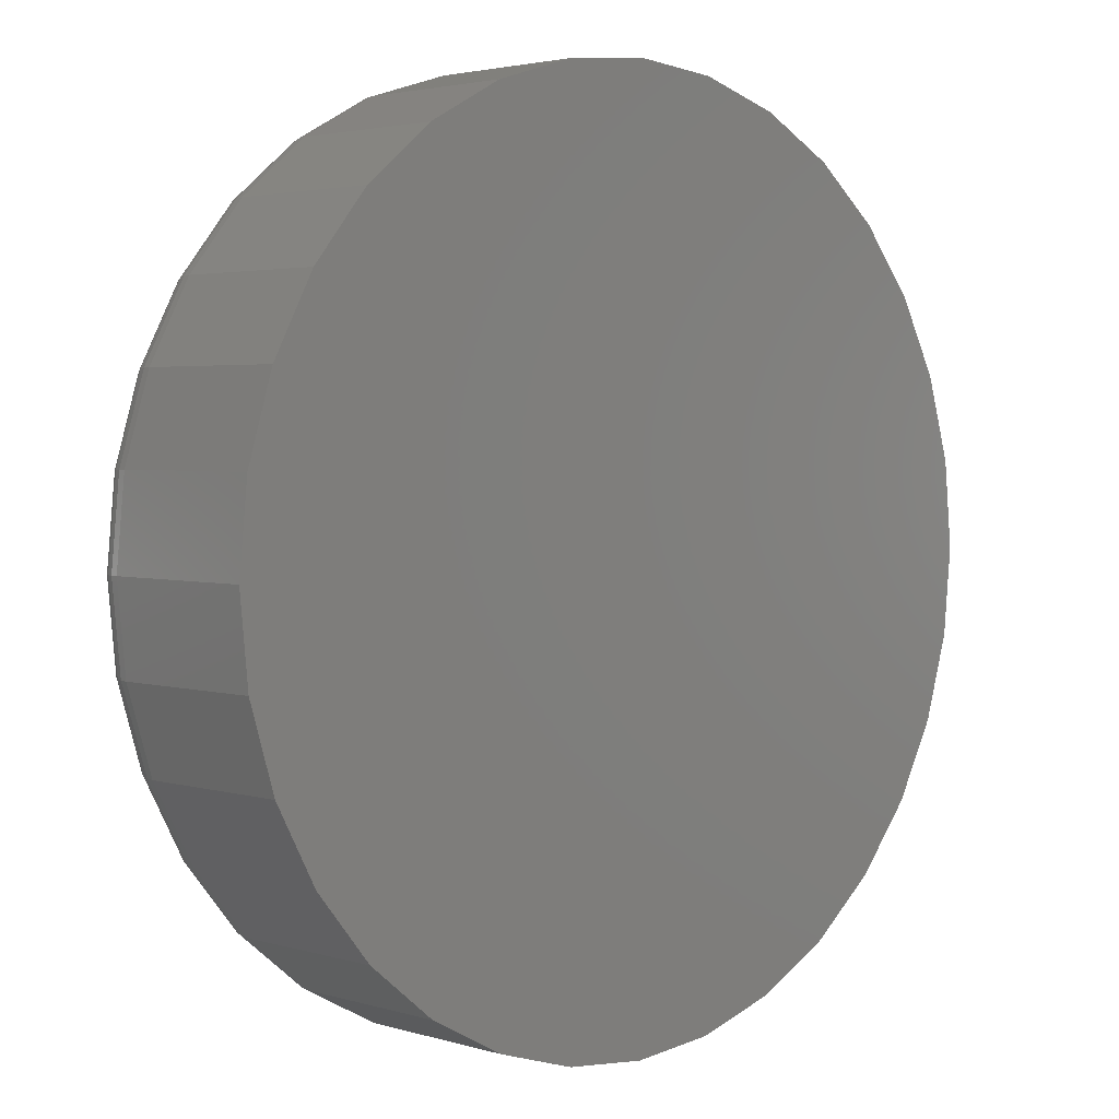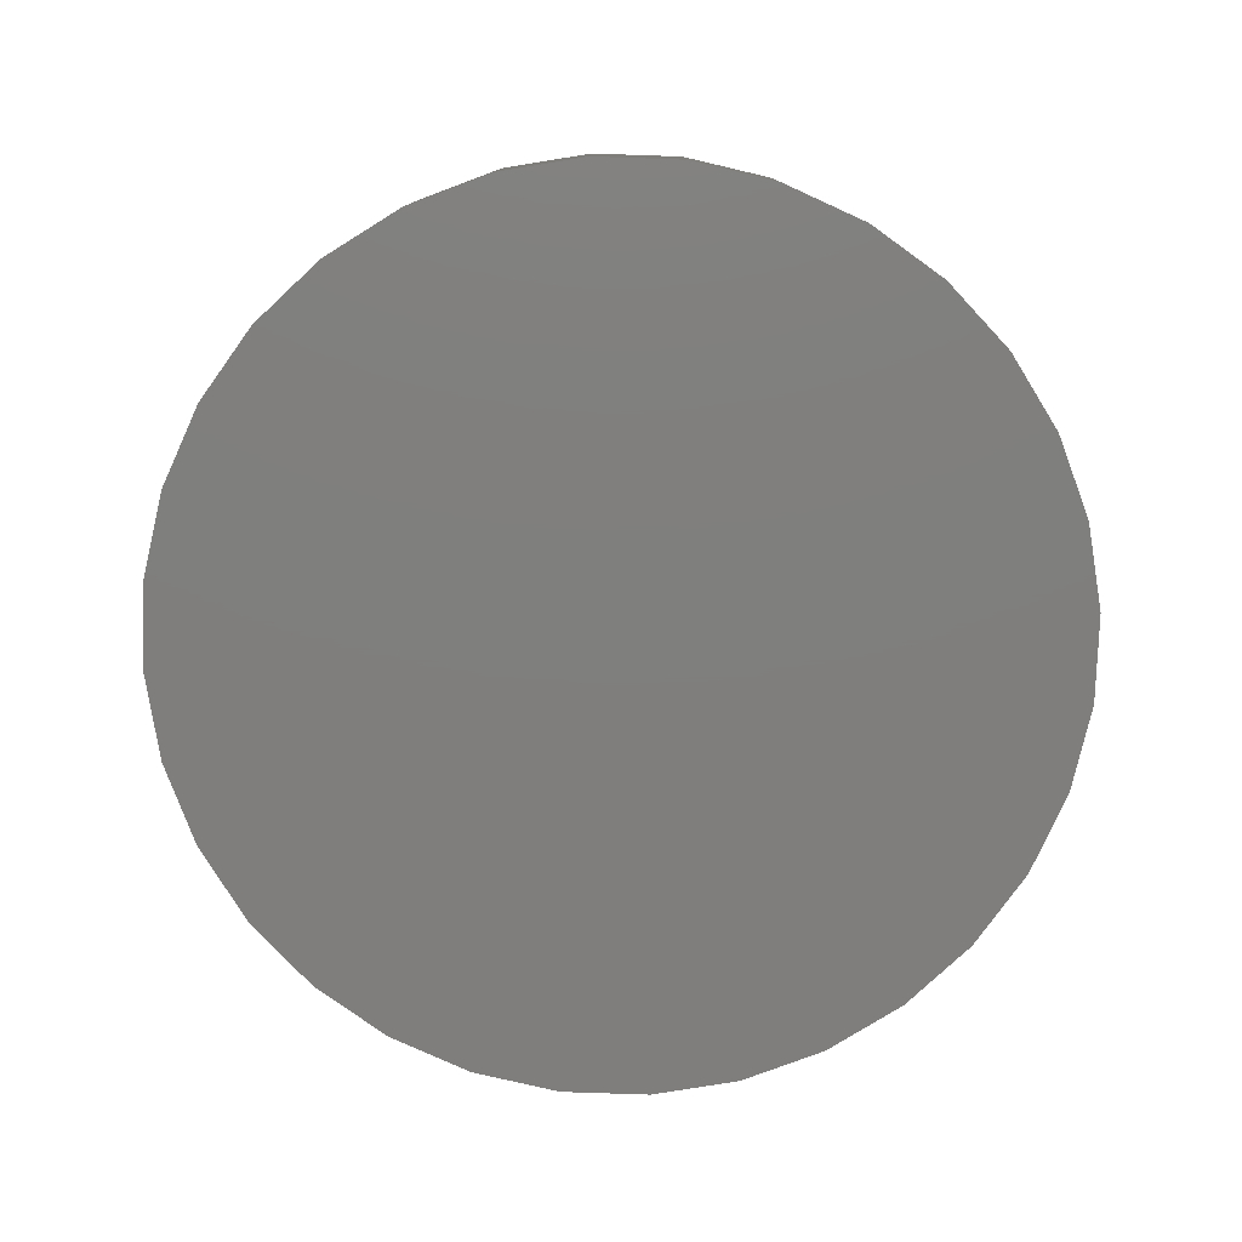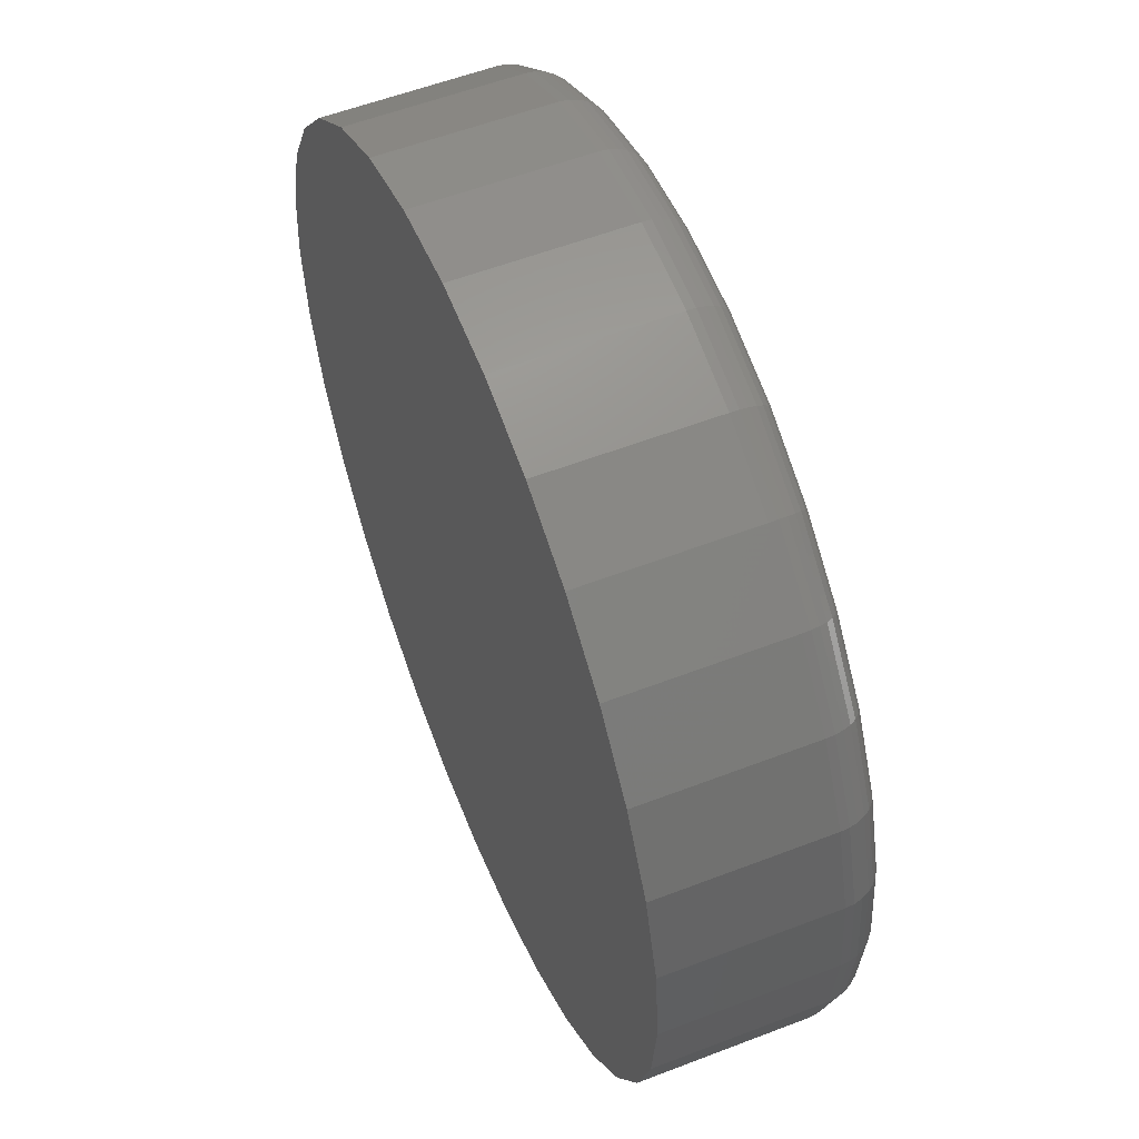
<metadata>
{"format":"stl","ext":"stl","renderer":"f3d","projection":"perspective","resolution":1024,"background":"white","views":[{"elev":2.9,"azim":135.8,"up":"+Y"},{"elev":-78.7,"azim":-142.6,"up":"+Z"},{"elev":56.1,"azim":-112.0,"up":"+Y"}]}
</metadata>
<code>
# stl→obj: 320 verts, 636 faces
v -0.4865 0.1423 0.1484
v -0.374 0.1423 0.1484
v -0.4303 0.1479 0.1484
v -0.3199 0.1259 0.1484
v -0.5407 0.1259 0.1484
v -0.27 0.09924 0.1484
v -0.5905 0.09924 0.1484
v -0.2263 0.06337 0.1484
v -0.6343 0.06337 0.1484
v -0.1904 0.01965 0.1484
v -0.6701 0.01965 0.1484
v -0.1637 -0.03023 0.1484
v -0.6968 -0.03023 0.1484
v -0.1473 -0.08434 0.1484
v -0.7132 -0.08434 0.1484
v -0.1418 -0.1406 0.1484
v -0.7188 -0.1406 0.1484
v -0.1473 -0.1969 0.1484
v -0.7132 -0.1969 0.1484
v -0.1637 -0.251 0.1484
v -0.6968 -0.251 0.1484
v -0.1904 -0.3009 0.1484
v -0.6701 -0.3009 0.1484
v -0.2263 -0.3446 0.1484
v -0.6343 -0.3446 0.1484
v -0.27 -0.3805 0.1484
v -0.5905 -0.3805 0.1484
v -0.3199 -0.4072 0.1484
v -0.5407 -0.4072 0.1484
v -0.374 -0.4236 0.1484
v -0.4865 -0.4236 0.1484
v -0.4303 -0.4291 0.1484
v -0.1105 -0.1406 0
v -0.1105 -0.1406 0.1172
v -0.1167 -0.203 0
v -0.1167 -0.203 0.1172
v -0.1349 -0.263 0
v -0.1349 -0.263 0.1172
v -0.1644 -0.3183 0
v -0.1644 -0.3183 0.1172
v -0.2042 -0.3667 0
v -0.2042 -0.3667 0.1172
v -0.2526 -0.4065 0
v -0.2526 -0.4065 0.1172
v -0.3079 -0.436 0
v -0.3079 -0.436 0.1172
v -0.3679 -0.4542 0
v -0.3679 -0.4542 0.1172
v -0.4303 -0.4604 0
v -0.4303 -0.4604 0.1172
v -0.4926 -0.4542 0
v -0.4926 -0.4542 0.1172
v -0.5526 -0.436 0
v -0.5526 -0.436 0.1172
v -0.6079 -0.4065 0
v -0.6079 -0.4065 0.1172
v -0.6564 -0.3667 0
v -0.6564 -0.3667 0.1172
v -0.6961 -0.3183 0
v -0.6961 -0.3183 0.1172
v -0.7257 -0.263 0
v -0.7257 -0.263 0.1172
v -0.7439 -0.203 0
v -0.7439 -0.203 0.1172
v -0.75 -0.1406 0
v -0.75 -0.1406 0.1172
v -0.7439 -0.07825 0
v -0.7439 -0.07825 0.1172
v -0.7257 -0.01827 0
v -0.7257 -0.01827 0.1172
v -0.6961 0.03701 0
v -0.6961 0.03701 0.1172
v -0.6564 0.08546 0
v -0.6564 0.08546 0.1172
v -0.6079 0.1252 0
v -0.6079 0.1252 0.1172
v -0.5526 0.1548 0
v -0.5526 0.1548 0.1172
v -0.4926 0.173 0
v -0.4926 0.173 0.1172
v -0.4303 0.1791 0
v -0.4303 0.1791 0.1172
v -0.3679 0.173 0
v -0.3679 0.173 0.1172
v -0.3079 0.1548 0
v -0.3079 0.1548 0.1172
v -0.2526 0.1252 0
v -0.2526 0.1252 0.1172
v -0.2042 0.08546 0
v -0.2042 0.08546 0.1172
v -0.1644 0.03701 0
v -0.1644 0.03701 0.1172
v -0.1349 -0.01827 0
v -0.1349 -0.01827 0.1172
v -0.1167 -0.07825 0
v -0.1167 -0.07825 0.1172
v -0.1357 -0.1406 0.1478
v -0.1413 -0.1981 0.1478
v -0.1298 -0.1406 0.1461
v -0.1356 -0.1992 0.1461
v -0.1244 -0.1406 0.1432
v -0.1303 -0.2003 0.1432
v -0.1197 -0.1406 0.1393
v -0.1256 -0.2012 0.1393
v -0.1158 -0.1406 0.1345
v -0.1218 -0.202 0.1345
v -0.1129 -0.1406 0.1291
v -0.119 -0.2025 0.1291
v -0.1111 -0.1406 0.1233
v -0.1173 -0.2029 0.1233
v -0.7192 -0.1981 0.1478
v -0.7248 -0.1406 0.1478
v -0.7249 -0.1992 0.1461
v -0.7307 -0.1406 0.1461
v -0.7302 -0.2003 0.1432
v -0.7361 -0.1406 0.1432
v -0.7349 -0.2012 0.1393
v -0.7408 -0.1406 0.1393
v -0.7387 -0.202 0.1345
v -0.7447 -0.1406 0.1345
v -0.7415 -0.2025 0.1291
v -0.7476 -0.1406 0.1291
v -0.7433 -0.2029 0.1233
v -0.7494 -0.1406 0.1233
v -0.7024 -0.2534 0.1478
v -0.7078 -0.2556 0.1461
v -0.7128 -0.2577 0.1432
v -0.7172 -0.2595 0.1393
v -0.7208 -0.261 0.1345
v -0.7235 -0.2621 0.1291
v -0.7251 -0.2628 0.1233
v -0.6752 -0.3043 0.1478
v -0.6801 -0.3075 0.1461
v -0.6846 -0.3105 0.1432
v -0.6885 -0.3132 0.1393
v -0.6917 -0.3153 0.1345
v -0.6941 -0.3169 0.1291
v -0.6956 -0.3179 0.1233
v -0.6386 -0.3489 0.1478
v -0.6427 -0.3531 0.1461
v -0.6465 -0.3569 0.1432
v -0.6499 -0.3602 0.1393
v -0.6526 -0.363 0.1345
v -0.6547 -0.365 0.1291
v -0.6559 -0.3663 0.1233
v -0.5939 -0.3856 0.1478
v -0.5972 -0.3904 0.1461
v -0.6002 -0.3949 0.1432
v -0.6028 -0.3989 0.1393
v -0.605 -0.4021 0.1345
v -0.6066 -0.4045 0.1291
v -0.6076 -0.406 0.1233
v -0.543 -0.4128 0.1478
v -0.5452 -0.4182 0.1461
v -0.5473 -0.4232 0.1432
v -0.5491 -0.4276 0.1393
v -0.5506 -0.4312 0.1345
v -0.5517 -0.4338 0.1291
v -0.5524 -0.4355 0.1233
v -0.4877 -0.4295 0.1478
v -0.4889 -0.4353 0.1461
v -0.4899 -0.4406 0.1432
v -0.4909 -0.4452 0.1393
v -0.4916 -0.4491 0.1345
v -0.4922 -0.4519 0.1291
v -0.4925 -0.4536 0.1233
v -0.4303 -0.4352 0.1478
v -0.4303 -0.4411 0.1461
v -0.4303 -0.4465 0.1432
v -0.4303 -0.4512 0.1393
v -0.4303 -0.4551 0.1345
v -0.4303 -0.458 0.1291
v -0.4303 -0.4598 0.1233
v -0.3728 -0.4295 0.1478
v -0.3716 -0.4353 0.1461
v -0.3706 -0.4406 0.1432
v -0.3697 -0.4452 0.1393
v -0.3689 -0.4491 0.1345
v -0.3683 -0.4519 0.1291
v -0.368 -0.4536 0.1233
v -0.3175 -0.4128 0.1478
v -0.3153 -0.4182 0.1461
v -0.3132 -0.4232 0.1432
v -0.3114 -0.4276 0.1393
v -0.3099 -0.4312 0.1345
v -0.3088 -0.4338 0.1291
v -0.3081 -0.4355 0.1233
v -0.2666 -0.3856 0.1478
v -0.2633 -0.3904 0.1461
v -0.2603 -0.3949 0.1432
v -0.2577 -0.3989 0.1393
v -0.2556 -0.4021 0.1345
v -0.2539 -0.4045 0.1291
v -0.253 -0.406 0.1233
v -0.222 -0.3489 0.1478
v -0.2178 -0.3531 0.1461
v -0.214 -0.3569 0.1432
v -0.2106 -0.3602 0.1393
v -0.2079 -0.363 0.1345
v -0.2059 -0.365 0.1291
v -0.2046 -0.3663 0.1233
v -0.1853 -0.3043 0.1478
v -0.1805 -0.3075 0.1461
v -0.176 -0.3105 0.1432
v -0.172 -0.3132 0.1393
v -0.1688 -0.3153 0.1345
v -0.1664 -0.3169 0.1291
v -0.1649 -0.3179 0.1233
v -0.1581 -0.2534 0.1478
v -0.1527 -0.2556 0.1461
v -0.1477 -0.2577 0.1432
v -0.1433 -0.2595 0.1393
v -0.1397 -0.261 0.1345
v -0.1371 -0.2621 0.1291
v -0.1354 -0.2628 0.1233
v -0.7192 -0.08315 0.1478
v -0.7249 -0.08201 0.1461
v -0.7302 -0.08096 0.1432
v -0.7349 -0.08003 0.1393
v -0.7387 -0.07927 0.1345
v -0.7415 -0.07871 0.1291
v -0.7433 -0.07836 0.1233
v -0.1413 -0.08315 0.1478
v -0.1356 -0.08201 0.1461
v -0.1303 -0.08096 0.1432
v -0.1256 -0.08003 0.1393
v -0.1218 -0.07927 0.1345
v -0.119 -0.07871 0.1291
v -0.1173 -0.07836 0.1233
v -0.1581 -0.02789 0.1478
v -0.1527 -0.02565 0.1461
v -0.1477 -0.02358 0.1432
v -0.1433 -0.02177 0.1393
v -0.1397 -0.02028 0.1345
v -0.1371 -0.01918 0.1291
v -0.1354 -0.0185 0.1233
v -0.1853 0.02304 0.1478
v -0.1805 0.02629 0.1461
v -0.176 0.0293 0.1432
v -0.172 0.03193 0.1393
v -0.1688 0.03409 0.1345
v -0.1664 0.03569 0.1291
v -0.1649 0.03668 0.1233
v -0.222 0.06768 0.1478
v -0.2178 0.07182 0.1461
v -0.214 0.07564 0.1432
v -0.2106 0.07899 0.1393
v -0.2079 0.08174 0.1345
v -0.2059 0.08378 0.1291
v -0.2046 0.08504 0.1233
v -0.2666 0.1043 0.1478
v -0.2633 0.1092 0.1461
v -0.2603 0.1137 0.1432
v -0.2577 0.1176 0.1393
v -0.2556 0.1208 0.1345
v -0.2539 0.1232 0.1291
v -0.253 0.1247 0.1233
v -0.3175 0.1315 0.1478
v -0.3153 0.137 0.1461
v -0.3132 0.1419 0.1432
v -0.3114 0.1463 0.1393
v -0.3099 0.1499 0.1345
v -0.3088 0.1526 0.1291
v -0.3081 0.1542 0.1233
v -0.3728 0.1483 0.1478
v -0.3716 0.154 0.1461
v -0.3706 0.1593 0.1432
v -0.3697 0.164 0.1393
v -0.3689 0.1678 0.1345
v -0.3683 0.1706 0.1291
v -0.368 0.1724 0.1233
v -0.4303 0.154 0.1478
v -0.4303 0.1598 0.1461
v -0.4303 0.1652 0.1432
v -0.4303 0.17 0.1393
v -0.4303 0.1738 0.1345
v -0.4303 0.1767 0.1291
v -0.4303 0.1785 0.1233
v -0.4877 0.1483 0.1478
v -0.4889 0.154 0.1461
v -0.4899 0.1593 0.1432
v -0.4909 0.164 0.1393
v -0.4916 0.1678 0.1345
v -0.4922 0.1706 0.1291
v -0.4925 0.1724 0.1233
v -0.543 0.1315 0.1478
v -0.5452 0.137 0.1461
v -0.5473 0.1419 0.1432
v -0.5491 0.1463 0.1393
v -0.5506 0.1499 0.1345
v -0.5517 0.1526 0.1291
v -0.5524 0.1542 0.1233
v -0.5939 0.1043 0.1478
v -0.5972 0.1092 0.1461
v -0.6002 0.1137 0.1432
v -0.6028 0.1176 0.1393
v -0.605 0.1208 0.1345
v -0.6066 0.1232 0.1291
v -0.6076 0.1247 0.1233
v -0.6386 0.06768 0.1478
v -0.6427 0.07182 0.1461
v -0.6465 0.07564 0.1432
v -0.6499 0.07899 0.1393
v -0.6526 0.08174 0.1345
v -0.6547 0.08378 0.1291
v -0.6559 0.08504 0.1233
v -0.6752 0.02304 0.1478
v -0.6801 0.02629 0.1461
v -0.6846 0.0293 0.1432
v -0.6885 0.03193 0.1393
v -0.6917 0.03409 0.1345
v -0.6941 0.03569 0.1291
v -0.6956 0.03668 0.1233
v -0.7024 -0.02789 0.1478
v -0.7078 -0.02565 0.1461
v -0.7128 -0.02358 0.1432
v -0.7172 -0.02177 0.1393
v -0.7208 -0.02028 0.1345
v -0.7235 -0.01918 0.1291
v -0.7251 -0.0185 0.1233
f 1 2 3
f 2 1 4
f 4 1 5
f 4 5 6
f 6 5 7
f 6 7 8
f 8 7 9
f 8 9 10
f 10 9 11
f 10 11 12
f 12 11 13
f 12 13 14
f 14 13 15
f 14 15 16
f 16 15 17
f 16 17 18
f 18 17 19
f 18 19 20
f 20 19 21
f 20 21 22
f 22 21 23
f 22 23 24
f 24 23 25
f 24 25 26
f 26 25 27
f 26 27 28
f 28 27 29
f 28 29 30
f 30 29 31
f 30 31 32
f 33 34 35
f 35 34 36
f 35 36 37
f 37 36 38
f 37 38 39
f 39 38 40
f 39 40 41
f 41 40 42
f 41 42 43
f 43 42 44
f 43 44 45
f 45 44 46
f 45 46 47
f 47 46 48
f 47 48 49
f 49 48 50
f 49 50 51
f 51 50 52
f 51 52 53
f 53 52 54
f 53 54 55
f 55 54 56
f 55 56 57
f 57 56 58
f 57 58 59
f 59 58 60
f 59 60 61
f 61 60 62
f 61 62 63
f 63 62 64
f 63 64 65
f 65 64 66
f 65 66 67
f 67 66 68
f 67 68 69
f 69 68 70
f 69 70 71
f 71 70 72
f 71 72 73
f 73 72 74
f 73 74 75
f 75 74 76
f 75 76 77
f 77 76 78
f 77 78 79
f 79 78 80
f 79 80 81
f 81 80 82
f 81 82 83
f 83 82 84
f 83 84 85
f 85 84 86
f 85 86 87
f 87 86 88
f 87 88 89
f 89 88 90
f 89 90 91
f 91 90 92
f 91 92 93
f 93 92 94
f 93 94 95
f 95 94 96
f 95 96 33
f 33 96 34
f 16 18 97
f 97 18 98
f 97 98 99
f 99 98 100
f 99 100 101
f 101 100 102
f 101 102 103
f 103 102 104
f 103 104 105
f 105 104 106
f 105 106 107
f 107 106 108
f 107 108 109
f 109 108 110
f 109 110 34
f 34 110 36
f 19 17 111
f 111 17 112
f 111 112 113
f 113 112 114
f 113 114 115
f 115 114 116
f 115 116 117
f 117 116 118
f 117 118 119
f 119 118 120
f 119 120 121
f 121 120 122
f 121 122 123
f 123 122 124
f 123 124 64
f 64 124 66
f 21 19 125
f 125 19 111
f 125 111 126
f 126 111 113
f 126 113 127
f 127 113 115
f 127 115 128
f 128 115 117
f 128 117 129
f 129 117 119
f 129 119 130
f 130 119 121
f 130 121 131
f 131 121 123
f 131 123 62
f 62 123 64
f 23 21 132
f 132 21 125
f 132 125 133
f 133 125 126
f 133 126 134
f 134 126 127
f 134 127 135
f 135 127 128
f 135 128 136
f 136 128 129
f 136 129 137
f 137 129 130
f 137 130 138
f 138 130 131
f 138 131 60
f 60 131 62
f 25 23 139
f 139 23 132
f 139 132 140
f 140 132 133
f 140 133 141
f 141 133 134
f 141 134 142
f 142 134 135
f 142 135 143
f 143 135 136
f 143 136 144
f 144 136 137
f 144 137 145
f 145 137 138
f 145 138 58
f 58 138 60
f 27 25 146
f 146 25 139
f 146 139 147
f 147 139 140
f 147 140 148
f 148 140 141
f 148 141 149
f 149 141 142
f 149 142 150
f 150 142 143
f 150 143 151
f 151 143 144
f 151 144 152
f 152 144 145
f 152 145 56
f 56 145 58
f 29 27 153
f 153 27 146
f 153 146 154
f 154 146 147
f 154 147 155
f 155 147 148
f 155 148 156
f 156 148 149
f 156 149 157
f 157 149 150
f 157 150 158
f 158 150 151
f 158 151 159
f 159 151 152
f 159 152 54
f 54 152 56
f 31 29 160
f 160 29 153
f 160 153 161
f 161 153 154
f 161 154 162
f 162 154 155
f 162 155 163
f 163 155 156
f 163 156 164
f 164 156 157
f 164 157 165
f 165 157 158
f 165 158 166
f 166 158 159
f 166 159 52
f 52 159 54
f 32 31 167
f 167 31 160
f 167 160 168
f 168 160 161
f 168 161 169
f 169 161 162
f 169 162 170
f 170 162 163
f 170 163 171
f 171 163 164
f 171 164 172
f 172 164 165
f 172 165 173
f 173 165 166
f 173 166 50
f 50 166 52
f 30 32 174
f 174 32 167
f 174 167 175
f 175 167 168
f 175 168 176
f 176 168 169
f 176 169 177
f 177 169 170
f 177 170 178
f 178 170 171
f 178 171 179
f 179 171 172
f 179 172 180
f 180 172 173
f 180 173 48
f 48 173 50
f 28 30 181
f 181 30 174
f 181 174 182
f 182 174 175
f 182 175 183
f 183 175 176
f 183 176 184
f 184 176 177
f 184 177 185
f 185 177 178
f 185 178 186
f 186 178 179
f 186 179 187
f 187 179 180
f 187 180 46
f 46 180 48
f 26 28 188
f 188 28 181
f 188 181 189
f 189 181 182
f 189 182 190
f 190 182 183
f 190 183 191
f 191 183 184
f 191 184 192
f 192 184 185
f 192 185 193
f 193 185 186
f 193 186 194
f 194 186 187
f 194 187 44
f 44 187 46
f 24 26 195
f 195 26 188
f 195 188 196
f 196 188 189
f 196 189 197
f 197 189 190
f 197 190 198
f 198 190 191
f 198 191 199
f 199 191 192
f 199 192 200
f 200 192 193
f 200 193 201
f 201 193 194
f 201 194 42
f 42 194 44
f 22 24 202
f 202 24 195
f 202 195 203
f 203 195 196
f 203 196 204
f 204 196 197
f 204 197 205
f 205 197 198
f 205 198 206
f 206 198 199
f 206 199 207
f 207 199 200
f 207 200 208
f 208 200 201
f 208 201 40
f 40 201 42
f 20 22 209
f 209 22 202
f 209 202 210
f 210 202 203
f 210 203 211
f 211 203 204
f 211 204 212
f 212 204 205
f 212 205 213
f 213 205 206
f 213 206 214
f 214 206 207
f 214 207 215
f 215 207 208
f 215 208 38
f 38 208 40
f 18 20 98
f 98 20 209
f 98 209 100
f 100 209 210
f 100 210 102
f 102 210 211
f 102 211 104
f 104 211 212
f 104 212 106
f 106 212 213
f 106 213 108
f 108 213 214
f 108 214 110
f 110 214 215
f 110 215 36
f 36 215 38
f 17 15 112
f 112 15 216
f 112 216 114
f 114 216 217
f 114 217 116
f 116 217 218
f 116 218 118
f 118 218 219
f 118 219 120
f 120 219 220
f 120 220 122
f 122 220 221
f 122 221 124
f 124 221 222
f 124 222 66
f 66 222 68
f 14 16 223
f 223 16 97
f 223 97 224
f 224 97 99
f 224 99 225
f 225 99 101
f 225 101 226
f 226 101 103
f 226 103 227
f 227 103 105
f 227 105 228
f 228 105 107
f 228 107 229
f 229 107 109
f 229 109 96
f 96 109 34
f 12 14 230
f 230 14 223
f 230 223 231
f 231 223 224
f 231 224 232
f 232 224 225
f 232 225 233
f 233 225 226
f 233 226 234
f 234 226 227
f 234 227 235
f 235 227 228
f 235 228 236
f 236 228 229
f 236 229 94
f 94 229 96
f 10 12 237
f 237 12 230
f 237 230 238
f 238 230 231
f 238 231 239
f 239 231 232
f 239 232 240
f 240 232 233
f 240 233 241
f 241 233 234
f 241 234 242
f 242 234 235
f 242 235 243
f 243 235 236
f 243 236 92
f 92 236 94
f 8 10 244
f 244 10 237
f 244 237 245
f 245 237 238
f 245 238 246
f 246 238 239
f 246 239 247
f 247 239 240
f 247 240 248
f 248 240 241
f 248 241 249
f 249 241 242
f 249 242 250
f 250 242 243
f 250 243 90
f 90 243 92
f 6 8 251
f 251 8 244
f 251 244 252
f 252 244 245
f 252 245 253
f 253 245 246
f 253 246 254
f 254 246 247
f 254 247 255
f 255 247 248
f 255 248 256
f 256 248 249
f 256 249 257
f 257 249 250
f 257 250 88
f 88 250 90
f 4 6 258
f 258 6 251
f 258 251 259
f 259 251 252
f 259 252 260
f 260 252 253
f 260 253 261
f 261 253 254
f 261 254 262
f 262 254 255
f 262 255 263
f 263 255 256
f 263 256 264
f 264 256 257
f 264 257 86
f 86 257 88
f 2 4 265
f 265 4 258
f 265 258 266
f 266 258 259
f 266 259 267
f 267 259 260
f 267 260 268
f 268 260 261
f 268 261 269
f 269 261 262
f 269 262 270
f 270 262 263
f 270 263 271
f 271 263 264
f 271 264 84
f 84 264 86
f 3 2 272
f 272 2 265
f 272 265 273
f 273 265 266
f 273 266 274
f 274 266 267
f 274 267 275
f 275 267 268
f 275 268 276
f 276 268 269
f 276 269 277
f 277 269 270
f 277 270 278
f 278 270 271
f 278 271 82
f 82 271 84
f 1 3 279
f 279 3 272
f 279 272 280
f 280 272 273
f 280 273 281
f 281 273 274
f 281 274 282
f 282 274 275
f 282 275 283
f 283 275 276
f 283 276 284
f 284 276 277
f 284 277 285
f 285 277 278
f 285 278 80
f 80 278 82
f 5 1 286
f 286 1 279
f 286 279 287
f 287 279 280
f 287 280 288
f 288 280 281
f 288 281 289
f 289 281 282
f 289 282 290
f 290 282 283
f 290 283 291
f 291 283 284
f 291 284 292
f 292 284 285
f 292 285 78
f 78 285 80
f 7 5 293
f 293 5 286
f 293 286 294
f 294 286 287
f 294 287 295
f 295 287 288
f 295 288 296
f 296 288 289
f 296 289 297
f 297 289 290
f 297 290 298
f 298 290 291
f 298 291 299
f 299 291 292
f 299 292 76
f 76 292 78
f 9 7 300
f 300 7 293
f 300 293 301
f 301 293 294
f 301 294 302
f 302 294 295
f 302 295 303
f 303 295 296
f 303 296 304
f 304 296 297
f 304 297 305
f 305 297 298
f 305 298 306
f 306 298 299
f 306 299 74
f 74 299 76
f 11 9 307
f 307 9 300
f 307 300 308
f 308 300 301
f 308 301 309
f 309 301 302
f 309 302 310
f 310 302 303
f 310 303 311
f 311 303 304
f 311 304 312
f 312 304 305
f 312 305 313
f 313 305 306
f 313 306 72
f 72 306 74
f 13 11 314
f 314 11 307
f 314 307 315
f 315 307 308
f 315 308 316
f 316 308 309
f 316 309 317
f 317 309 310
f 317 310 318
f 318 310 311
f 318 311 319
f 319 311 312
f 319 312 320
f 320 312 313
f 320 313 70
f 70 313 72
f 15 13 216
f 216 13 314
f 216 314 217
f 217 314 315
f 217 315 218
f 218 315 316
f 218 316 219
f 219 316 317
f 219 317 220
f 220 317 318
f 220 318 221
f 221 318 319
f 221 319 222
f 222 319 320
f 222 320 68
f 68 320 70
f 81 83 79
f 49 51 47
f 47 51 53
f 47 53 45
f 45 53 55
f 45 55 43
f 43 55 57
f 43 57 41
f 41 57 59
f 41 59 39
f 39 59 61
f 39 61 37
f 37 61 63
f 37 63 35
f 35 63 65
f 35 65 33
f 33 65 67
f 33 67 95
f 95 67 69
f 95 69 93
f 93 69 71
f 93 71 91
f 91 71 73
f 91 73 89
f 89 73 75
f 89 75 87
f 87 75 77
f 87 77 85
f 85 77 79
f 85 79 83

</code>
